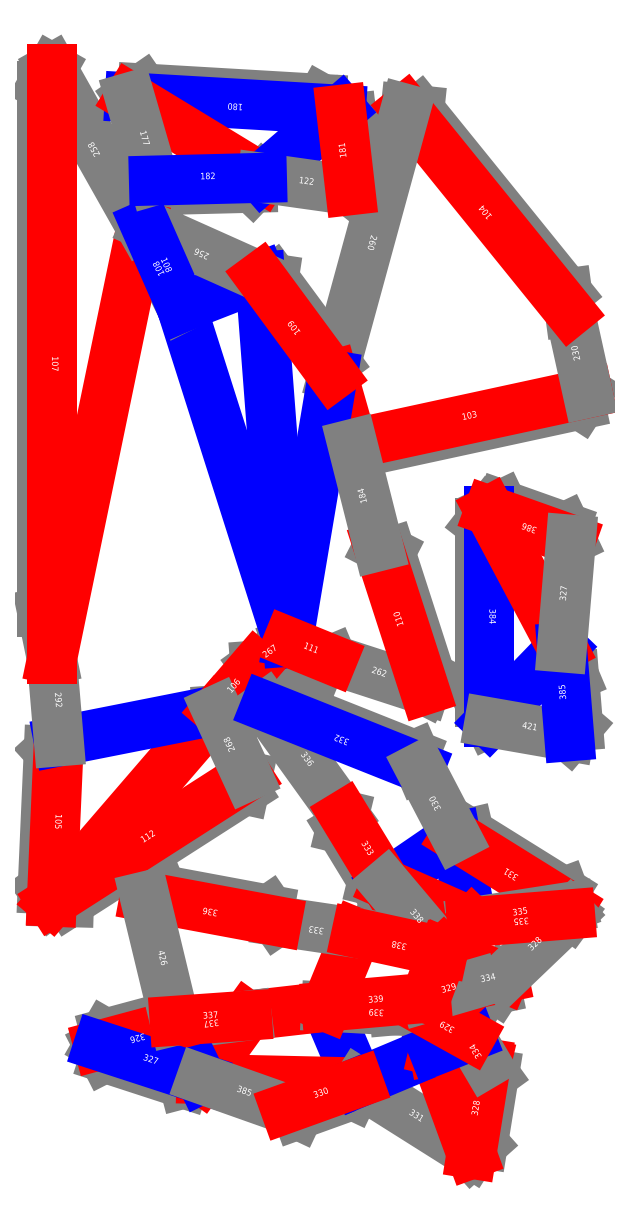
<metadata>
{"format":"dxf","ext":"dxf","renderer":"ezdxf+matplotlib","layout":"modelspace","background":"white","min_lineweight":24,"dpi":150}
</metadata>
<code>
0
SECTION
2
ENTITIES
0
LINE
8
CutLine
10
2393
20
421.3
11
2389
21
415.4
0
LINE
8
CutLine
10
2389
20
415.4
11
2278
21
391.2
0
LINE
8
CutLine
10
2278
20
391.2
11
2272
21
395
0
LINE
8
CutLine
10
2299
20
567.9
11
2306
21
567.2
0
LINE
8
CutLine
10
2306
20
567.2
11
2382
21
472.8
0
LINE
8
CutLine
10
2382
20
472.8
11
2384
21
463.3
0
LINE
8
CutLine
10
2117
20
158.9
11
2112
21
165.5
0
LINE
8
CutLine
10
2112
20
165.5
11
2115
21
236.8
0
LINE
8
CutLine
10
2115
20
236.8
11
2120
21
241.6
0
LINE
8
CutLine
10
2221
20
280.7
11
2222
21
273.7
0
LINE
8
CutLine
10
2222
20
273.7
11
2209
21
258.3
0
LINE
8
CutLine
10
2209
20
258.3
11
2202
21
257.8
0
LINE
8
CutLine
10
2117
20
284.1
11
2112
21
308.2
0
LINE
8
CutLine
10
2112
20
308.2
11
2112
21
579.9
0
LINE
8
CutLine
10
2112
20
579.9
11
2117
21
588.7
0
LINE
8
CutLine
10
2164
20
504.5
11
2165
21
507.9
0
LINE
8
CutLine
10
2224
20
481.4
11
2231
21
480.3
0
LINE
8
CutLine
10
2231
20
480.3
11
2263
21
437.5
0
LINE
8
CutLine
10
2263
20
437.5
11
2262
21
430.5
0
LINE
8
CutLine
10
2285
20
342.3
11
2291
21
339.1
0
LINE
8
CutLine
10
2291
20
339.1
11
2312
21
274.5
0
LINE
8
CutLine
10
2312
20
274.5
11
2309
21
268.2
0
LINE
8
CutLine
10
2261
20
283.7
11
2255
21
281
0
LINE
8
CutLine
10
2255
20
281
11
2241
21
286.5
0
LINE
8
CutLine
10
2241
20
286.5
11
2238
21
293
0
LINE
8
CutLine
10
2217
20
223.6
11
2216
21
216.7
0
LINE
8
CutLine
10
2216
20
216.7
11
2125
21
158.7
0
LINE
8
CutLine
10
2125
20
158.7
11
2117
21
158.9
0
LINE
8
CutLine
10
2157
20
573.9
11
2163
21
578.5
0
LINE
8
CutLine
10
2163
20
578.5
11
2256
21
573.1
0
LINE
8
CutLine
10
2256
20
573.1
11
2266
21
567.5
0
LINE
8
CutLine
10
2266
20
567.5
11
2271
21
563.1
0
LINE
8
CutLine
10
2271
20
563.1
11
2275
21
531.5
0
LINE
8
CutLine
10
2275
20
531.5
11
2271
21
526
0
LINE
8
CutLine
10
2225
20
532.4
11
2220
21
527.2
0
LINE
8
CutLine
10
2220
20
527.2
11
2177
21
526.2
0
LINE
8
CutLine
10
2177
20
526.2
11
2169
21
531
0
LINE
8
CutLine
10
2141
20
84.72
11
2144
21
90.85
0
LINE
8
CutLine
10
2144
20
90.85
11
2174
21
98.88
0
LINE
8
CutLine
10
2174
20
98.88
11
2180
21
95.35
0
LINE
8
CutLine
10
2194
20
67.47
11
2185
21
65.12
0
LINE
8
CutLine
10
2185
20
65.12
11
2144
21
78.42
0
LINE
8
CutLine
10
2144
20
78.42
11
2141
21
84.72
0
LINE
8
CutLine
10
2341
20
75.56
11
2345
21
69.83
0
LINE
8
CutLine
10
2345
20
69.83
11
2339
21
34.14
0
LINE
8
CutLine
10
2339
20
34.14
11
2333
21
28.88
0
LINE
8
CutLine
10
2310
20
101.9
11
2317
21
103.9
0
LINE
8
CutLine
10
2317
20
103.9
11
2331
21
96.21
0
LINE
8
CutLine
10
2331
20
96.21
11
2332
21
89.41
0
LINE
8
CutLine
10
2275
20
65.67
11
2272
21
59.27
0
LINE
8
CutLine
10
2272
20
59.27
11
2243
21
49.1
0
LINE
8
CutLine
10
2243
20
49.1
11
2237
21
52.11
0
LINE
8
CutLine
10
2325
20
192.6
11
2332
21
194.2
0
LINE
8
CutLine
10
2332
20
194.2
11
2381
21
163.8
0
LINE
8
CutLine
10
2381
20
163.8
11
2384
21
156.2
0
LINE
8
CutLine
10
2227
20
259.8
11
2233
21
262.6
0
LINE
8
CutLine
10
2233
20
262.6
11
2304
21
234.6
0
LINE
8
CutLine
10
2304
20
234.6
11
2306
21
228.1
0
LINE
8
CutLine
10
2289
20
168
11
2282
21
169.6
0
LINE
8
CutLine
10
2282
20
169.6
11
2266
21
196.6
0
LINE
8
CutLine
10
2266
20
196.6
11
2267
21
203.5
0
LINE
8
CutLine
10
2350
20
119.8
11
2346
21
113.8
0
LINE
8
CutLine
10
2346
20
113.8
11
2340
21
112.6
0
LINE
8
CutLine
10
2340
20
112.6
11
2334
21
116.5
0
LINE
8
CutLine
10
2380
20
155.6
11
2384
21
152.4
0
LINE
8
CutLine
10
2164
20
161.6
11
2173
21
165.1
0
LINE
8
CutLine
10
2173
20
165.1
11
2229
21
154.7
0
LINE
8
CutLine
10
2229
20
154.7
11
2233
21
148.9
0
LINE
8
CutLine
10
2182
20
95.6
11
2180
21
97.48
0
LINE
8
CutLine
10
2274
20
142.8
11
2285
21
145.5
0
LINE
8
CutLine
10
2285
20
145.5
11
2313
21
139.3
0
LINE
8
CutLine
10
2310
20
109.3
11
2305
21
103.9
0
LINE
8
CutLine
10
2305
20
103.9
11
2293
21
102.8
0
LINE
8
CutLine
10
2342
20
251.4
11
2337
21
261.8
0
LINE
8
CutLine
10
2337
20
261.8
11
2337
21
354.2
0
LINE
8
CutLine
10
2337
20
354.2
11
2342
21
360.6
0
LINE
8
CutLine
10
2380
20
290.1
11
2386
21
275.4
0
LINE
8
CutLine
10
2386
20
275.4
11
2388
21
249.6
0
LINE
8
CutLine
10
2388
20
249.6
11
2383
21
244.2
0
LINE
8
CutLine
10
2342
20
360.6
11
2349
21
363.7
0
LINE
8
CutLine
10
2349
20
363.7
11
2381
21
352.1
0
LINE
8
CutLine
10
2381
20
352.1
11
2384
21
345.7
0
LINE
8
ValleyLine
10
2272
20
395
11
2393
21
421.3
0
LINE
8
CutLine
10
2393
20
421.3
11
2384
21
463.3
0
LINE
8
ValleyLine
10
2384
20
463.3
11
2299
21
567.9
0
LINE
8
CutLine
10
2299
20
567.9
11
2262
21
430.5
0
LINE
8
ValleyLine
10
2262
20
430.5
11
2272
21
395
0
LINE
8
CutLine
10
2221
20
280.7
11
2238
21
293
0
LINE
8
MountainLine
10
2238
20
293
11
2184
21
465.6
0
LINE
8
CutLine
10
2184
20
465.6
11
2163
21
506.9
0
LINE
8
ValleyLine
10
2163
20
506.9
11
2117
21
284.1
0
LINE
8
ValleyLine
10
2120
20
241.6
11
2117
21
158.9
0
LINE
8
ValleyLine
10
2117
20
158.9
11
2202
21
257.8
0
LINE
8
MountainLine
10
2202
20
257.8
11
2120
21
241.6
0
LINE
8
ValleyLine
10
2202
20
257.8
11
2221
21
280.7
0
LINE
8
CutLine
10
2117
20
284.1
11
2120
21
241.6
0
LINE
8
CutLine
10
2163
20
506.9
11
2117
21
588.7
0
LINE
8
ValleyLine
10
2117
20
588.7
11
2117
21
284.1
0
LINE
8
MountainLine
10
2224
20
481.4
11
2184
21
465.6
0
LINE
8
MountainLine
10
2238
20
293
11
2224
21
481.4
0
LINE
8
CutLine
10
2224
20
481.4
11
2165
21
507.9
0
LINE
8
MountainLine
10
2165
20
507.9
11
2184
21
465.6
0
LINE
8
MountainLine
10
2238
20
293
11
2262
21
430.5
0
LINE
8
ValleyLine
10
2262
20
430.5
11
2224
21
481.4
0
LINE
8
CutLine
10
2261
20
283.7
11
2309
21
268.2
0
LINE
8
ValleyLine
10
2309
20
268.2
11
2285
21
342.3
0
LINE
8
CutLine
10
2285
20
342.3
11
2272
21
395
0
LINE
8
ValleyLine
10
2238
20
293
11
2261
21
283.7
0
LINE
8
ValleyLine
10
2117
20
158.9
11
2217
21
223.6
0
LINE
8
CutLine
10
2217
20
223.6
11
2202
21
257.8
0
LINE
8
MountainLine
10
2266
20
567.5
11
2157
21
573.9
0
LINE
8
ValleyLine
10
2157
20
573.9
11
2225
21
532.4
0
LINE
8
MountainLine
10
2225
20
532.4
11
2266
21
567.5
0
LINE
8
CutLine
10
2225
20
532.4
11
2271
21
526
0
LINE
8
ValleyLine
10
2271
20
526
11
2266
21
567.5
0
LINE
8
CutLine
10
2157
20
573.9
11
2169
21
531
0
LINE
8
MountainLine
10
2169
20
531
11
2225
21
532.4
0
LINE
8
MountainLine
10
2275
20
65.67
11
2258
21
104.8
0
LINE
8
ValleyLine
10
2258
20
104.8
11
2217
21
100.1
0
LINE
8
ValleyLine
10
2217
20
100.1
11
2194
21
67.47
0
LINE
8
ValleyLine
10
2194
20
67.47
11
2275
21
65.67
0
LINE
8
CutLine
10
2217
20
100.1
11
2180
21
95.35
0
LINE
8
MountainLine
10
2180
20
95.35
11
2194
21
67.47
0
LINE
8
ValleyLine
10
2180
20
95.35
11
2141
21
84.72
0
LINE
8
MountainLine
10
2141
20
84.72
11
2194
21
67.47
0
LINE
8
CutLine
10
2275
20
65.67
11
2333
21
28.88
0
LINE
8
ValleyLine
10
2333
20
28.88
11
2314
21
82.02
0
LINE
8
MountainLine
10
2314
20
82.02
11
2275
21
65.67
0
LINE
8
ValleyLine
10
2314
20
82.02
11
2310
21
101.9
0
LINE
8
CutLine
10
2310
20
101.9
11
2258
21
104.8
0
LINE
8
ValleyLine
10
2341
20
75.56
11
2314
21
82.02
0
LINE
8
ValleyLine
10
2333
20
28.88
11
2341
21
75.56
0
LINE
8
CutLine
10
2341
20
75.56
11
2332
21
89.41
0
LINE
8
MountainLine
10
2332
20
89.41
11
2314
21
82.02
0
LINE
8
ValleyLine
10
2332
20
89.41
11
2310
21
101.9
0
LINE
8
CutLine
10
2194
20
67.47
11
2237
21
52.11
0
LINE
8
ValleyLine
10
2237
20
52.11
11
2275
21
65.67
0
LINE
8
MountainLine
10
2333
20
148.4
11
2325
21
192.6
0
LINE
8
MountainLine
10
2325
20
192.6
11
2289
21
168
0
LINE
8
ValleyLine
10
2289
20
168
11
2333
21
148.4
0
LINE
8
ValleyLine
10
2384
20
156.2
11
2325
21
192.6
0
LINE
8
CutLine
10
2333
20
148.4
11
2384
21
156.2
0
LINE
8
CutLine
10
2227
20
259.8
11
2267
21
203.5
0
LINE
8
MountainLine
10
2306
20
228.1
11
2227
21
259.8
0
LINE
8
CutLine
10
2325
20
192.6
11
2306
21
228.1
0
LINE
8
ValleyLine
10
2267
20
203.5
11
2289
21
168
0
LINE
8
ValleyLine
10
2318
20
133.1
11
2333
21
148.4
0
LINE
8
CutLine
10
2289
20
168
11
2318
21
133.1
0
LINE
8
ValleyLine
10
2350
20
119.8
11
2318
21
133.1
0
LINE
8
ValleyLine
10
2318
20
133.1
11
2334
21
116.5
0
LINE
8
ValleyLine
10
2334
20
116.5
11
2350
21
119.8
0
LINE
8
CutLine
10
2350
20
119.8
11
2384
21
152.4
0
LINE
8
ValleyLine
10
2384
20
152.4
11
2333
21
148.4
0
LINE
8
CutLine
10
2310
20
109.3
11
2334
21
116.5
0
LINE
8
ValleyLine
10
2318
20
133.1
11
2310
21
109.3
0
LINE
8
ValleyLine
10
2258
20
104.8
11
2274
21
142.8
0
LINE
8
CutLine
10
2274
20
142.8
11
2233
21
148.9
0
LINE
8
ValleyLine
10
2233
20
148.9
11
2164
21
161.6
0
LINE
8
CutLine
10
2164
20
161.6
11
2180
21
97.48
0
LINE
8
ValleyLine
10
2180
20
97.48
11
2217
21
100.1
0
LINE
8
ValleyLine
10
2318
20
133.1
11
2274
21
142.8
0
LINE
8
ValleyLine
10
2258
20
104.8
11
2310
21
109.3
0
LINE
8
MountainLine
10
2342
20
360.6
11
2342
21
251.4
0
LINE
8
MountainLine
10
2342
20
251.4
11
2380
21
290.1
0
LINE
8
ValleyLine
10
2380
20
290.1
11
2342
21
360.6
0
LINE
8
CutLine
10
2342
20
251.4
11
2383
21
244.2
0
LINE
8
MountainLine
10
2383
20
244.2
11
2380
21
290.1
0
LINE
8
ValleyLine
10
2384
20
345.7
11
2342
21
360.6
0
LINE
8
CutLine
10
2380
20
290.1
11
2384
21
345.7
0
TEXT
8
Edge ID
10
2285
20
276
30
0
40
3.36
72
1
11
2285
21
276
31
0
1
262
50
-18.02
0
TEXT
8
Edge ID
10
2297
20
305.2
30
0
40
3.36
72
1
11
2297
21
305.2
31
0
1
110
50
107.9
0
TEXT
8
Edge ID
10
2278
20
368.6
30
0
40
3.36
72
1
11
2278
21
368.6
31
0
1
184
50
104.2
0
TEXT
8
Edge ID
10
2250
20
288.4
30
0
40
3.36
72
1
11
2250
21
288.4
31
0
1
111
50
-22.2
0
TEXT
8
Edge ID
10
2167
20
191.3
30
0
40
3.36
72
1
11
2167
21
191.3
31
0
1
112
50
32.67
0
TEXT
8
Edge ID
10
2210
20
240.7
30
0
40
3.36
72
1
11
2210
21
240.7
31
0
1
268
50
114.8
0
TEXT
8
Edge ID
10
2212
20
269.3
30
0
40
3.36
72
1
11
2212
21
269.3
31
0
1
106
50
49.28
0
TEXT
8
Edge ID
10
2118
20
262.8
30
0
40
3.36
72
1
11
2118
21
262.8
31
0
1
292
50
-85.21
0
TEXT
8
Edge ID
10
2332
20
408.2
30
0
40
3.36
72
1
11
2332
21
408.2
31
0
1
103
50
12.23
0
TEXT
8
Edge ID
10
2388
20
442.3
30
0
40
3.36
72
1
11
2388
21
442.3
31
0
1
230
50
102.4
0
TEXT
8
Edge ID
10
2341
20
515.6
30
0
40
3.36
72
1
11
2341
21
515.6
31
0
1
104
50
129
0
TEXT
8
Edge ID
10
2280
20
499.2
30
0
40
3.36
72
1
11
2280
21
499.2
31
0
1
260
50
254.7
0
TEXT
8
Edge ID
10
2194
20
494.6
30
0
40
3.36
72
1
11
2194
21
494.6
31
0
1
256
50
155.9
0
TEXT
8
Edge ID
10
2174
20
486.7
30
0
40
3.36
72
1
11
2174
21
486.7
31
0
1
108
50
-66.2
0
TEXT
8
Edge ID
10
2118
20
200.3
30
0
40
3.36
72
1
11
2118
21
200.3
31
0
1
105
50
267.5
0
TEXT
8
Edge ID
10
2243
20
456
30
0
40
3.36
72
1
11
2243
21
456
31
0
1
109
50
126.4
0
TEXT
8
Edge ID
10
2140
20
547.8
30
0
40
3.36
72
1
11
2140
21
547.8
31
0
1
258
50
119.4
0
TEXT
8
Edge ID
10
2117
20
436.4
30
0
40
3.36
72
1
11
2117
21
436.4
31
0
1
107
50
-90
0
TEXT
8
Edge ID
10
2230
20
286.9
30
0
40
3.36
72
1
11
2230
21
286.9
31
0
1
267
50
35.96
0
TEXT
8
Edge ID
10
2173
20
486.2
30
0
40
3.36
72
1
11
2173
21
486.2
31
0
1
108
50
116.7
0
TEXT
8
Edge ID
10
2248
20
529.2
30
0
40
3.36
72
1
11
2248
21
529.2
31
0
1
122
50
-7.989
0
TEXT
8
Edge ID
10
2268
20
546.7
30
0
40
3.36
72
1
11
2268
21
546.7
31
0
1
181
50
96.57
0
TEXT
8
Edge ID
10
2163
20
552.4
30
0
40
3.36
72
1
11
2163
21
552.4
31
0
1
177
50
-73.81
0
TEXT
8
Edge ID
10
2197
20
531.7
30
0
40
3.36
72
1
11
2197
21
531.7
31
0
1
182
50
1.43
0
TEXT
8
Edge ID
10
2211
20
570.7
30
0
40
3.36
72
1
11
2211
21
570.7
31
0
1
180
50
176.6
0
TEXT
8
Edge ID
10
2321
20
95.67
30
0
40
3.36
72
1
11
2321
21
95.67
31
0
1
329
50
150.9
0
TEXT
8
Edge ID
10
2160
20
90.04
30
0
40
3.36
72
1
11
2160
21
90.04
31
0
1
326
50
195.1
0
TEXT
8
Edge ID
10
2167
20
76.09
30
0
40
3.36
72
1
11
2167
21
76.09
31
0
1
327
50
-18.03
0
TEXT
8
Edge ID
10
2296
20
137.9
30
0
40
3.36
72
1
11
2296
21
137.9
31
0
1
338
50
167.7
0
TEXT
8
Edge ID
10
2284
20
107
30
0
40
3.36
72
1
11
2284
21
107
31
0
1
339
50
5.037
0
TEXT
8
Edge ID
10
2215
20
59.79
30
0
40
3.36
72
1
11
2215
21
59.79
31
0
1
385
50
-19.49
0
TEXT
8
Edge ID
10
2256
20
58.89
30
0
40
3.36
72
1
11
2256
21
58.89
31
0
1
330
50
19.82
0
TEXT
8
Edge ID
10
2367
20
136.1
30
0
40
3.36
72
1
11
2367
21
136.1
31
0
1
328
50
43.74
0
TEXT
8
Edge ID
10
2359
20
150.4
30
0
40
3.36
72
1
11
2359
21
150.4
31
0
1
335
50
184.6
0
TEXT
8
Edge ID
10
2304
20
150.5
30
0
40
3.36
72
1
11
2304
21
150.5
31
0
1
338
50
-49.87
0
TEXT
8
Edge ID
10
2354
20
174.4
30
0
40
3.36
72
1
11
2354
21
174.4
31
0
1
331
50
148.1
0
TEXT
8
Edge ID
10
2358
20
152.3
30
0
40
3.36
72
1
11
2358
21
152.3
31
0
1
335
50
8.805
0
TEXT
8
Edge ID
10
2337
20
82.48
30
0
40
3.36
72
1
11
2337
21
82.48
31
0
1
334
50
120.5
0
TEXT
8
Edge ID
10
2284
20
103.4
30
0
40
3.36
72
1
11
2284
21
103.4
31
0
1
339
50
176.9
0
TEXT
8
Edge ID
10
2337
20
52.22
30
0
40
3.36
72
1
11
2337
21
52.22
31
0
1
328
50
80.84
0
TEXT
8
Edge ID
10
2304
20
47.28
30
0
40
3.36
72
1
11
2304
21
47.28
31
0
1
331
50
-32.23
0
TEXT
8
Edge ID
10
2278
20
185.7
30
0
40
3.36
72
1
11
2278
21
185.7
31
0
1
333
50
-58.66
0
TEXT
8
Edge ID
10
2253
20
145.8
30
0
40
3.36
72
1
11
2253
21
145.8
31
0
1
333
50
171.5
0
TEXT
8
Edge ID
10
2199
20
155.2
30
0
40
3.36
72
1
11
2199
21
155.2
31
0
1
336
50
169.4
0
TEXT
8
Edge ID
10
2172
20
129.5
30
0
40
3.36
72
1
11
2172
21
129.5
31
0
1
426
50
-76.44
0
TEXT
8
Edge ID
10
2199
20
98.79
30
0
40
3.36
72
1
11
2199
21
98.79
31
0
1
337
50
4.013
0
TEXT
8
Edge ID
10
2316
20
210.4
30
0
40
3.36
72
1
11
2316
21
210.4
31
0
1
330
50
117.6
0
TEXT
8
Edge ID
10
2199
20
97.72
30
0
40
3.36
72
1
11
2199
21
97.72
31
0
1
337
50
187.3
0
TEXT
8
Edge ID
10
2247
20
231.6
30
0
40
3.36
72
1
11
2247
21
231.6
31
0
1
336
50
-54.29
0
TEXT
8
Edge ID
10
2267
20
243.9
30
0
40
3.36
72
1
11
2267
21
243.9
31
0
1
332
50
158.3
0
TEXT
8
Edge ID
10
2322
20
112.9
30
0
40
3.36
72
1
11
2322
21
112.9
31
0
1
329
50
16.25
0
TEXT
8
Edge ID
10
2342
20
118.1
30
0
40
3.36
72
1
11
2342
21
118.1
31
0
1
334
50
11.84
0
TEXT
8
Edge ID
10
2363
20
247.8
30
0
40
3.36
72
1
11
2363
21
247.8
31
0
1
421
50
-9.919
0
TEXT
8
Edge ID
10
2382
20
267.2
30
0
40
3.36
72
1
11
2382
21
267.2
31
0
1
385
50
94.64
0
TEXT
8
Edge ID
10
2363
20
353.2
30
0
40
3.36
72
1
11
2363
21
353.2
31
0
1
386
50
160.5
0
TEXT
8
Edge ID
10
2382
20
317.9
30
0
40
3.36
72
1
11
2382
21
317.9
31
0
1
327
50
85.22
0
TEXT
8
Edge ID
10
2342
20
306
30
0
40
3.36
72
1
11
2342
21
306
31
0
1
384
50
-90
0
ENDSEC
0
EOF

</code>
